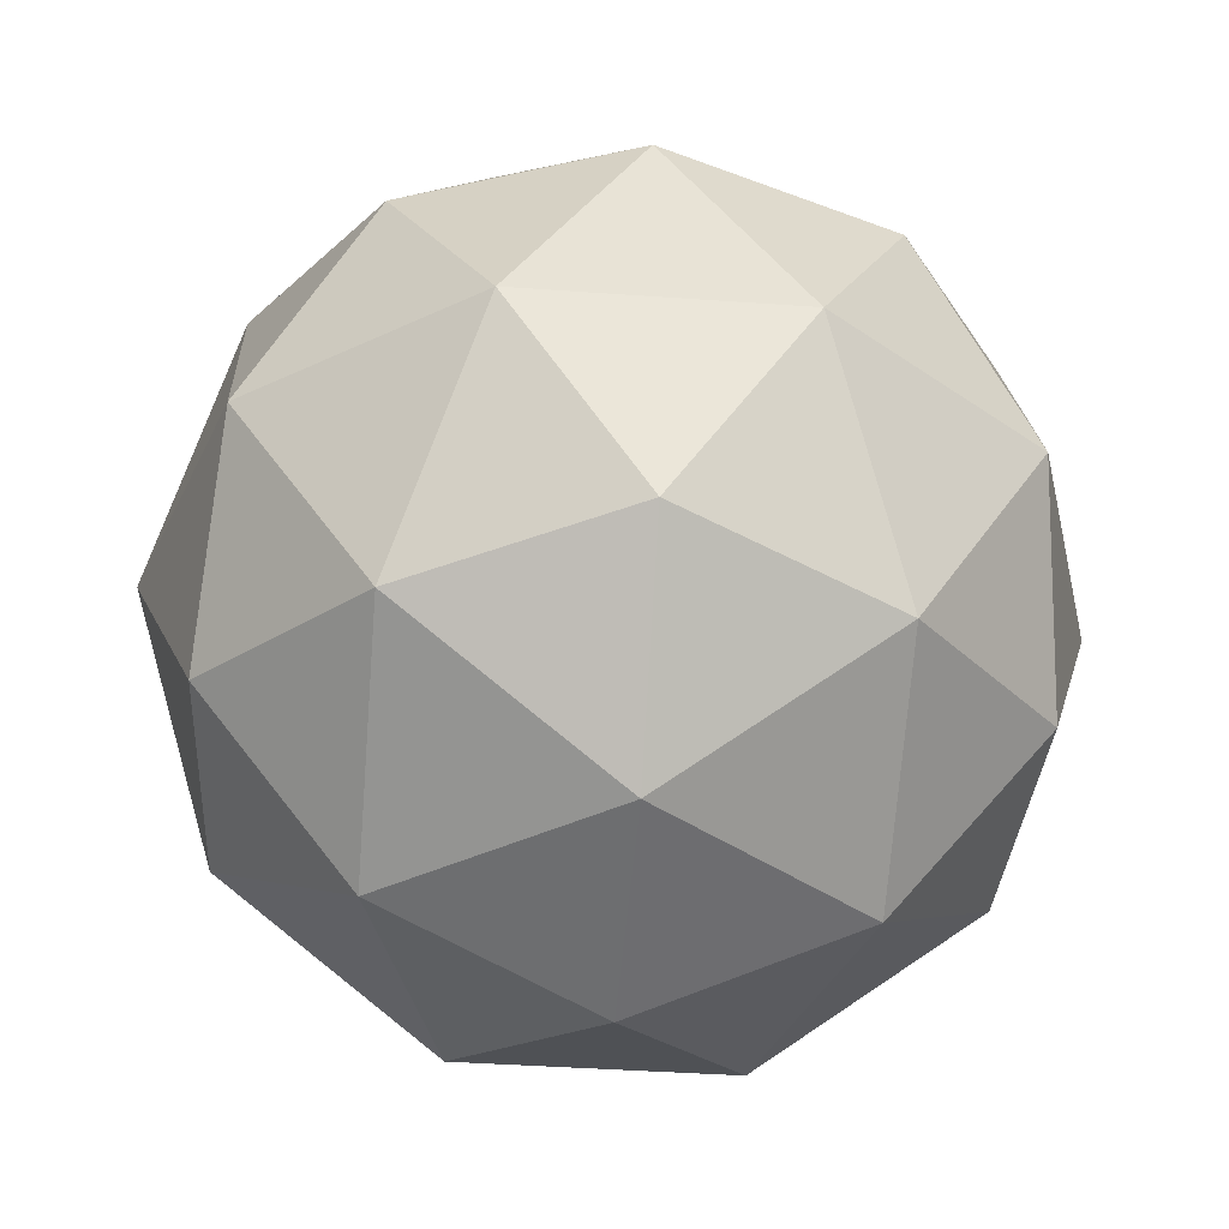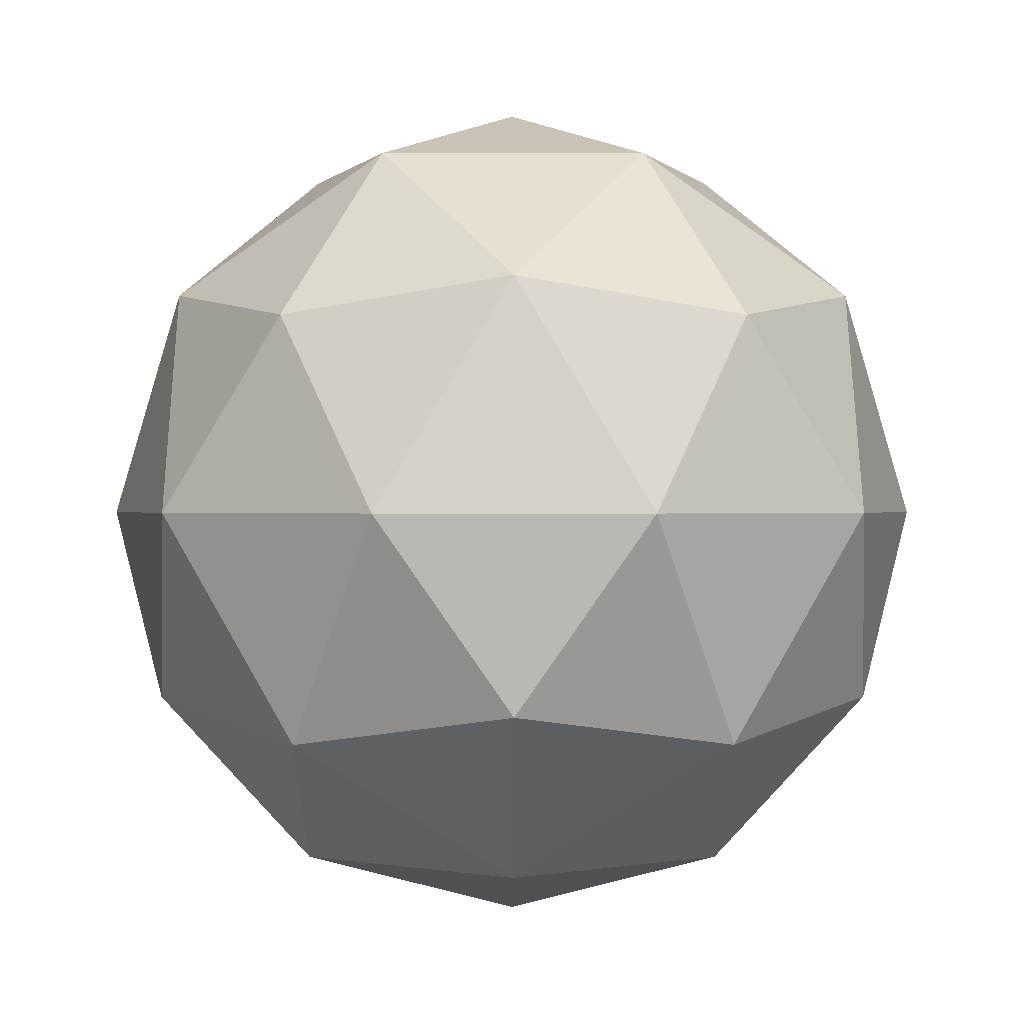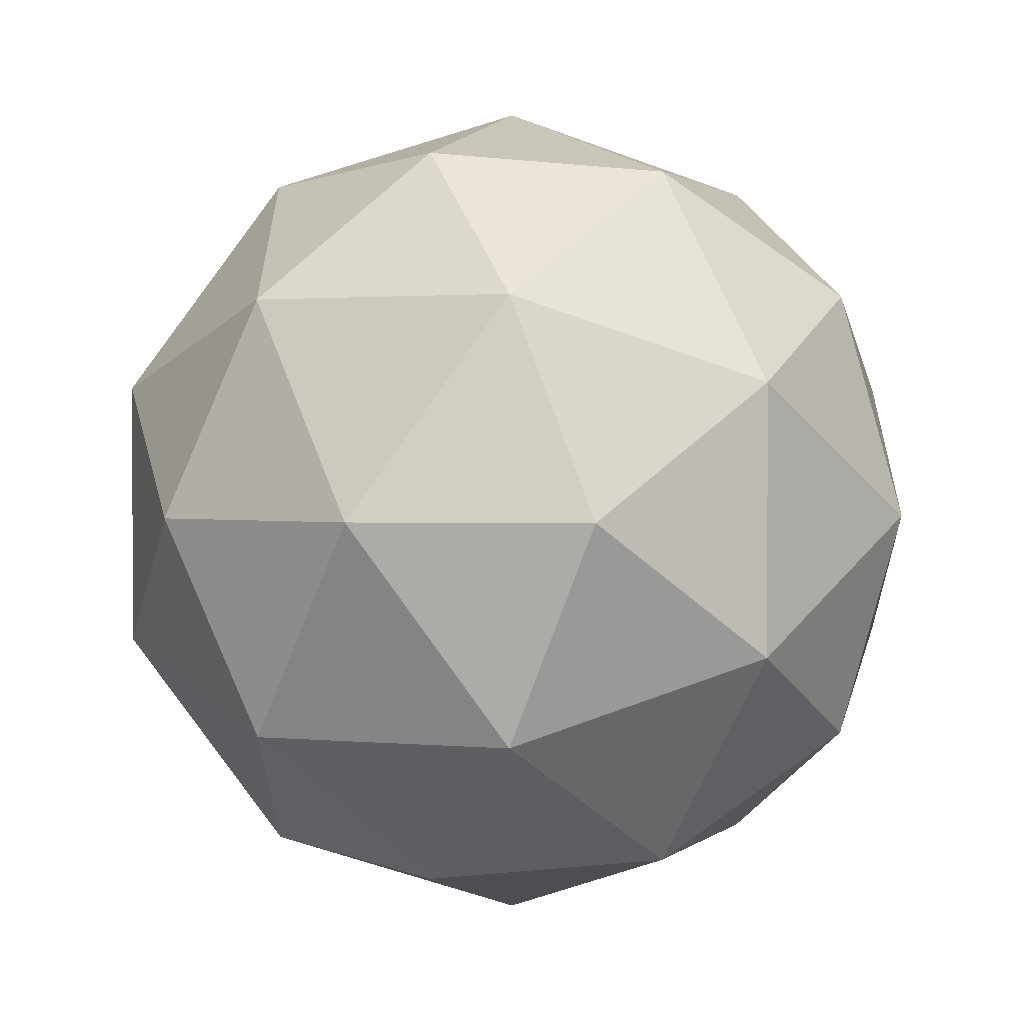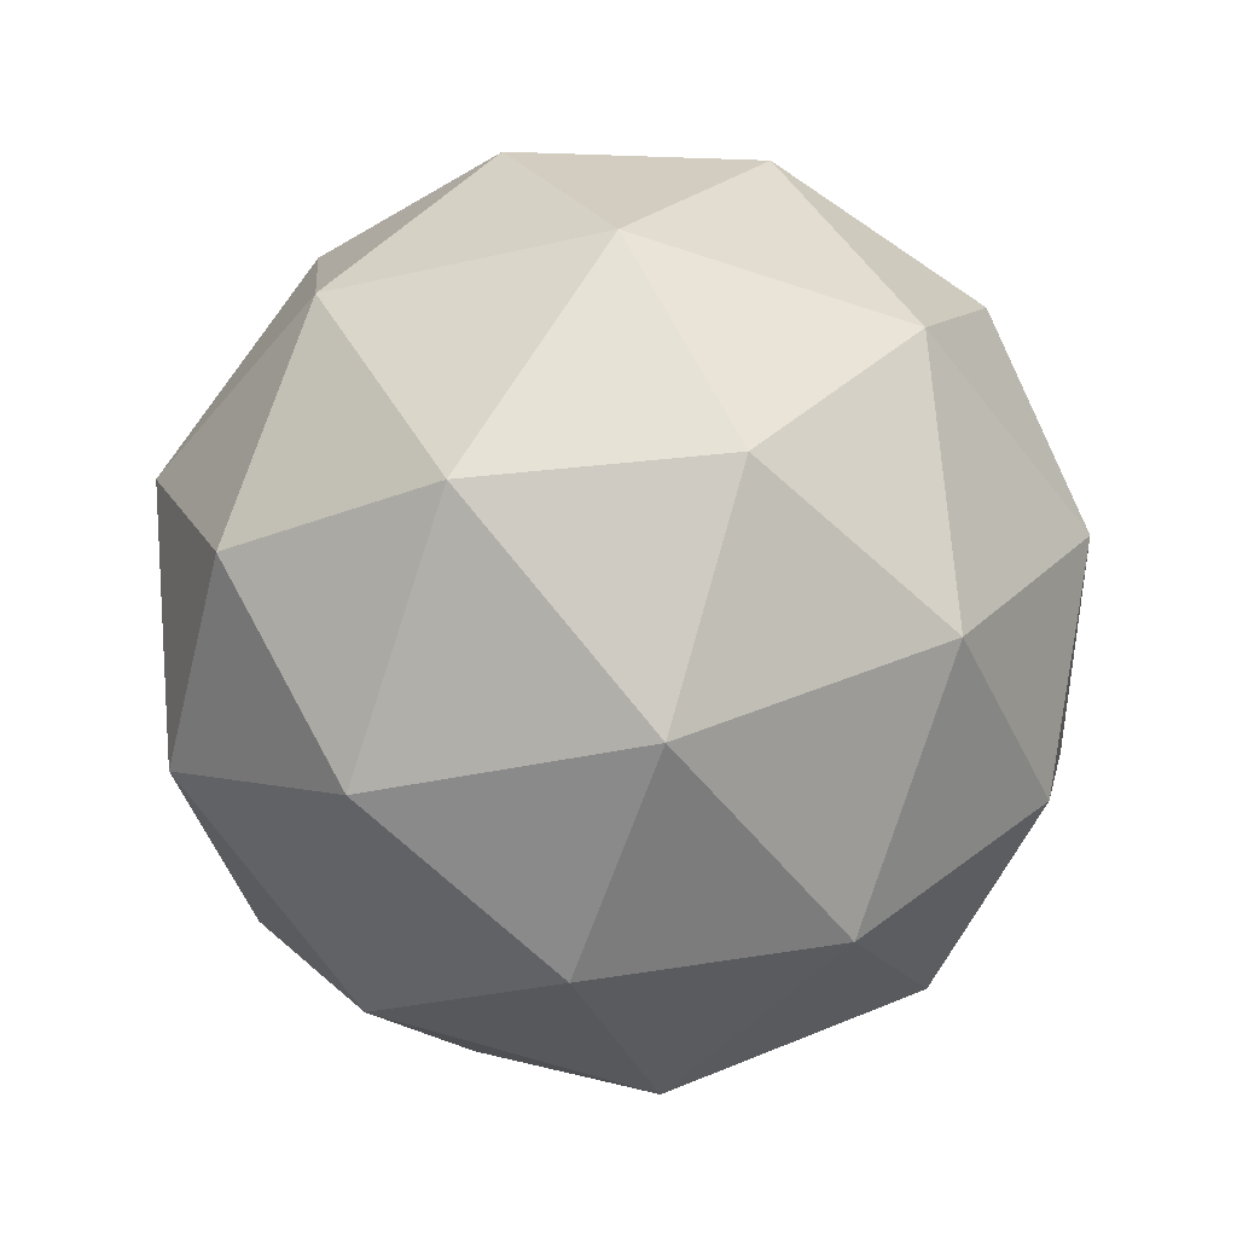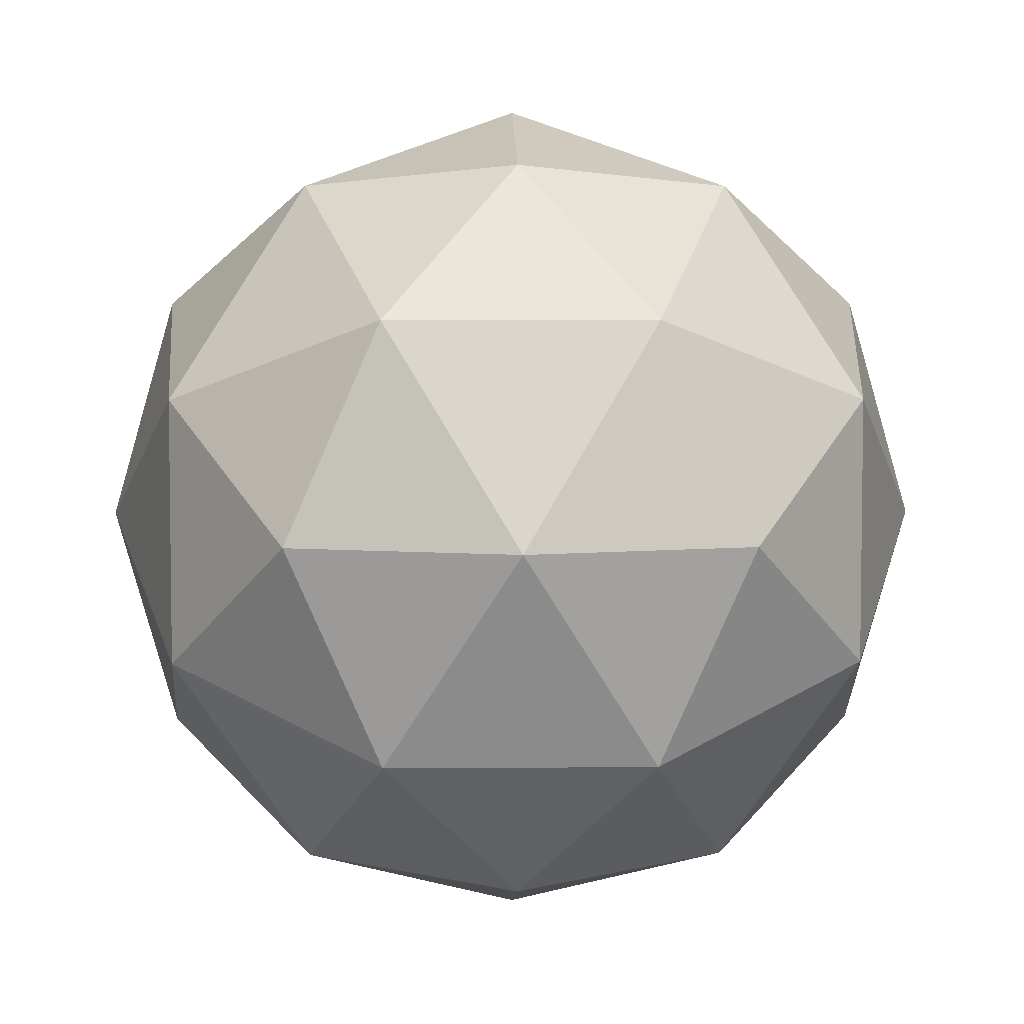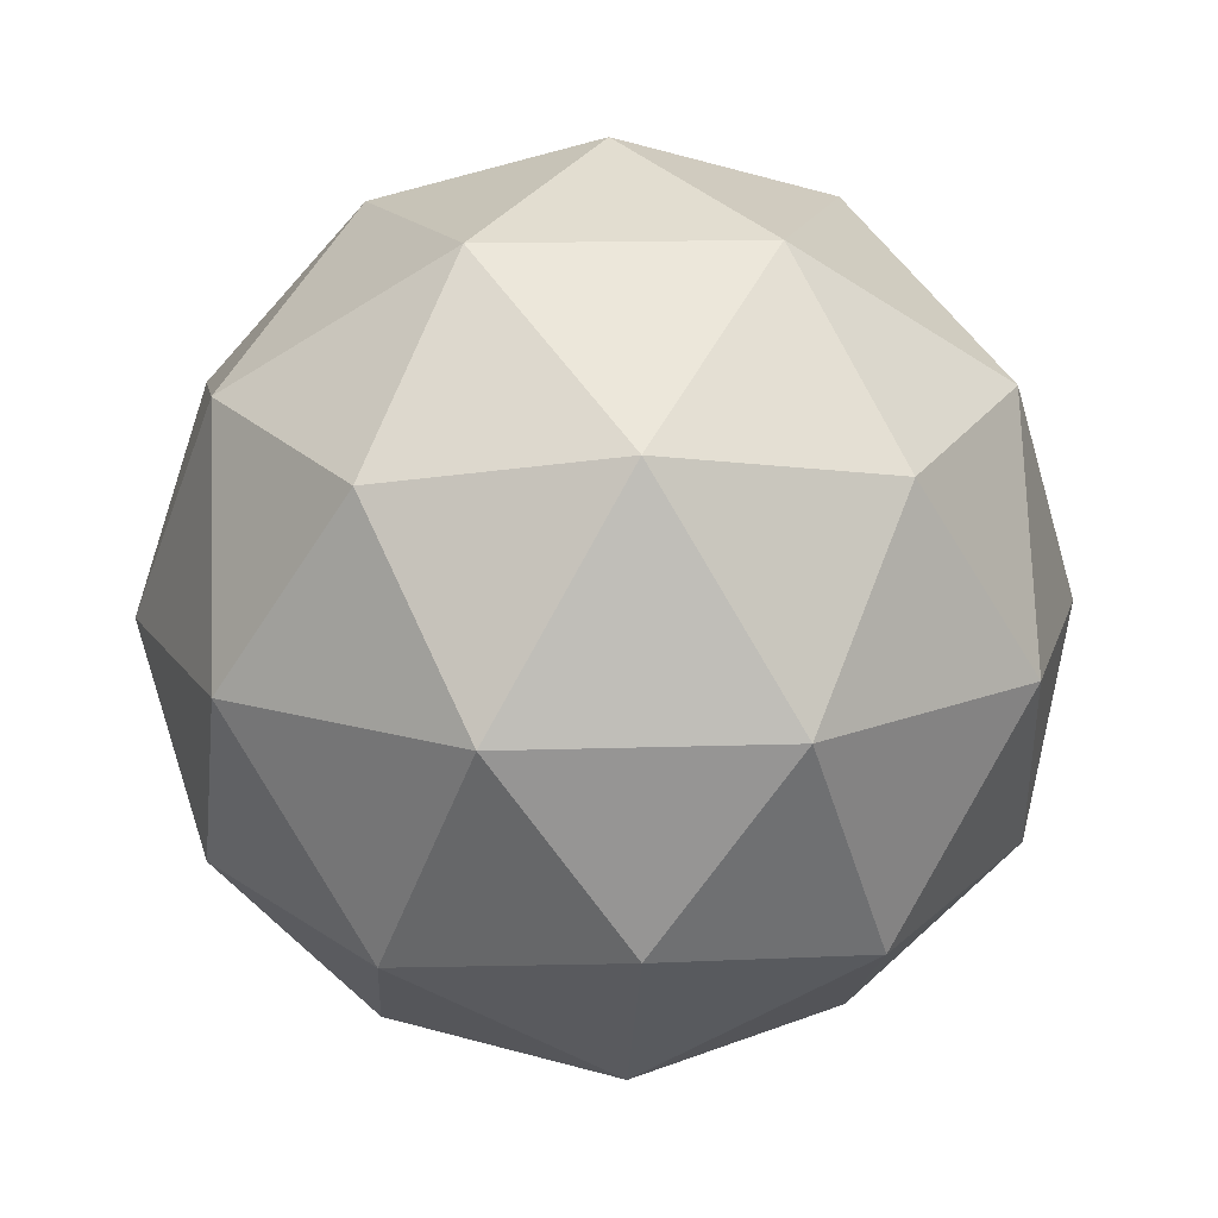
<metadata>
{"format":"obj","ext":"obj","renderer":"f3d","projection":"perspective","resolution":1024,"background":"white","views":[{"elev":-38.9,"azim":-167.2,"up":"+Y"},{"elev":0.2,"azim":125.7,"up":"+Y"},{"elev":1.4,"azim":-10.4,"up":"+Z"},{"elev":43.0,"azim":121.8,"up":"+Z"},{"elev":5.3,"azim":-33.1,"up":"+Z"},{"elev":15.5,"azim":-94.0,"up":"+Y"}]}
</metadata>
<code>
o icosphere
v 0 -1 0
v 0.7236 -0.4472 0.5257
v -0.2764 -0.4472 0.8506
v -0.8944 -0.4472 0
v -0.2764 -0.4472 -0.8506
v 0.7236 -0.4472 -0.5257
v 0.2764 0.4472 0.8506
v -0.7236 0.4472 0.5257
v -0.7236 0.4472 -0.5257
v 0.2764 0.4472 -0.8506
v 0.8944 0.4472 0
v 0 1 0
v -0.1625 -0.8507 0.5
v 0.4253 -0.8507 0.309
v 0.2629 -0.5257 0.809
v 0.8506 -0.5257 0
v 0.4253 -0.8507 -0.309
v -0.5257 -0.8507 0
v -0.6882 -0.5257 0.5
v -0.1625 -0.8507 -0.5
v -0.6882 -0.5257 -0.5
v 0.2629 -0.5257 -0.809
v 0.9511 0 0.309
v 0.9511 0 -0.309
v 0 0 1
v 0.5878 0 0.809
v -0.9511 0 0.309
v -0.5878 0 0.809
v -0.5878 0 -0.809
v -0.9511 0 -0.309
v 0.5878 0 -0.809
v 0 0 -1
v 0.6882 0.5257 0.5
v -0.2629 0.5257 0.809
v -0.8506 0.5257 0
v -0.2629 0.5257 -0.809
v 0.6882 0.5257 -0.5
v 0.1625 0.8507 0.5
v 0.5257 0.8507 0
v -0.4253 0.8507 0.309
v -0.4253 0.8507 -0.309
v 0.1625 0.8507 -0.5
f 1 13 14
f 2 16 14
f 1 18 13
f 1 20 18
f 1 17 20
f 2 23 16
f 3 25 15
f 4 27 19
f 5 29 21
f 6 31 22
f 2 26 23
f 3 28 25
f 4 30 27
f 5 32 29
f 6 24 31
f 7 38 33
f 8 40 34
f 9 41 35
f 10 42 36
f 11 39 37
f 39 12 42
f 39 42 37
f 37 42 10
f 42 12 41
f 42 41 36
f 36 41 9
f 41 12 40
f 41 40 35
f 35 40 8
f 40 12 38
f 40 38 34
f 34 38 7
f 38 12 39
f 38 39 33
f 33 39 11
f 24 11 37
f 24 37 31
f 31 37 10
f 32 10 36
f 32 36 29
f 29 36 9
f 30 9 35
f 30 35 27
f 27 35 8
f 28 8 34
f 28 34 25
f 25 34 7
f 26 7 33
f 26 33 23
f 23 33 11
f 31 10 32
f 31 32 22
f 22 32 5
f 29 9 30
f 29 30 21
f 21 30 4
f 27 8 28
f 27 28 19
f 19 28 3
f 25 7 26
f 25 26 15
f 15 26 2
f 23 11 24
f 23 24 16
f 16 24 6
f 17 6 22
f 17 22 20
f 20 22 5
f 20 5 21
f 20 21 18
f 18 21 4
f 18 4 19
f 18 19 13
f 13 19 3
f 16 6 17
f 16 17 14
f 14 17 1
f 13 3 15
f 13 15 14
f 14 15 2

</code>
